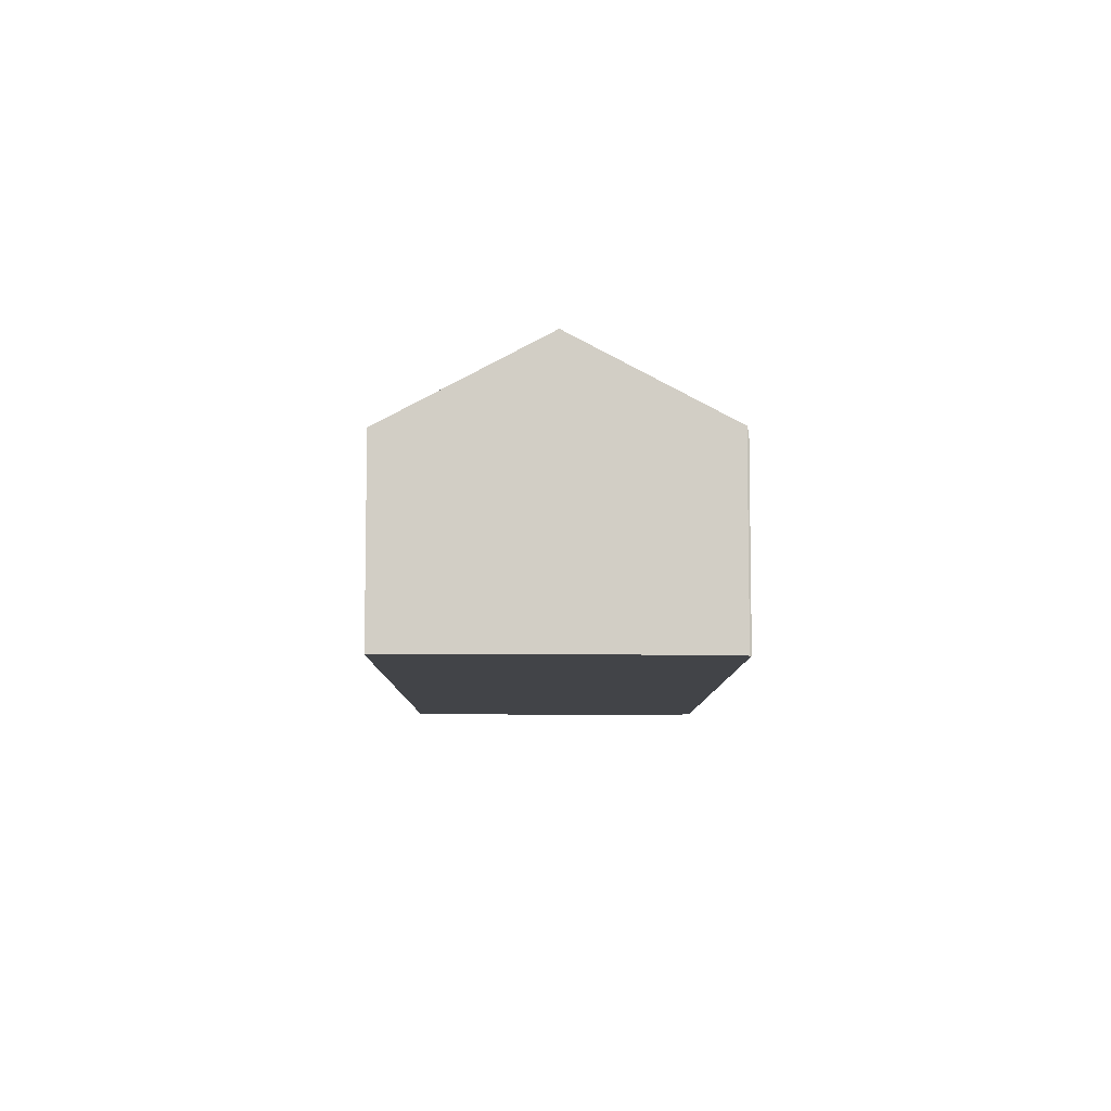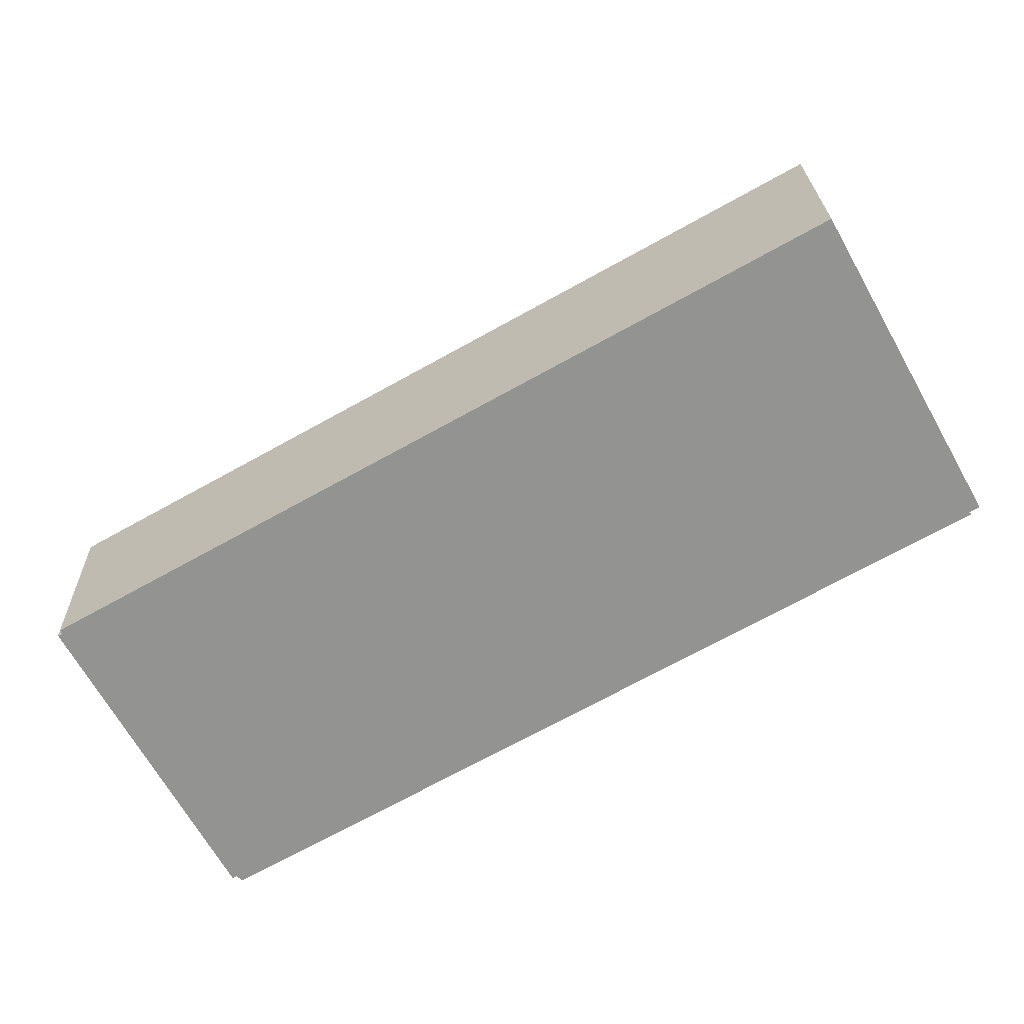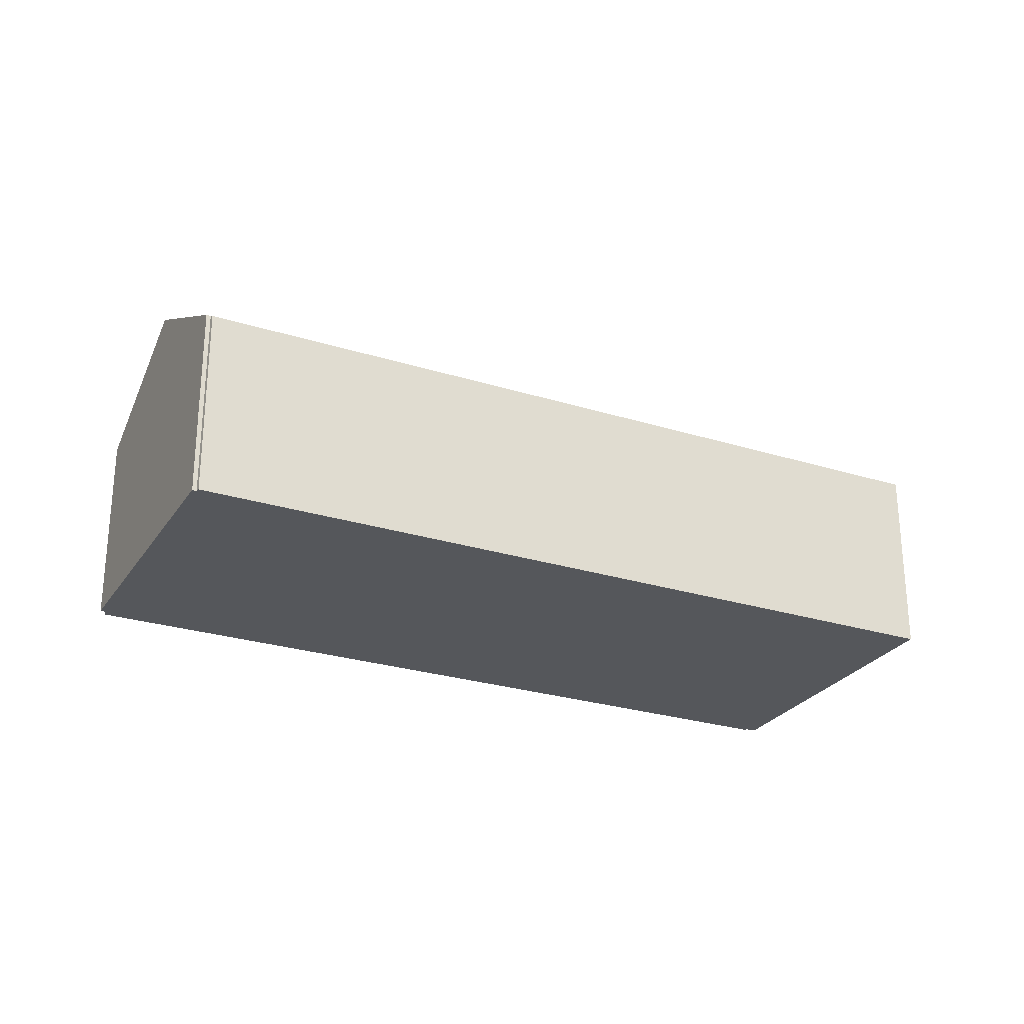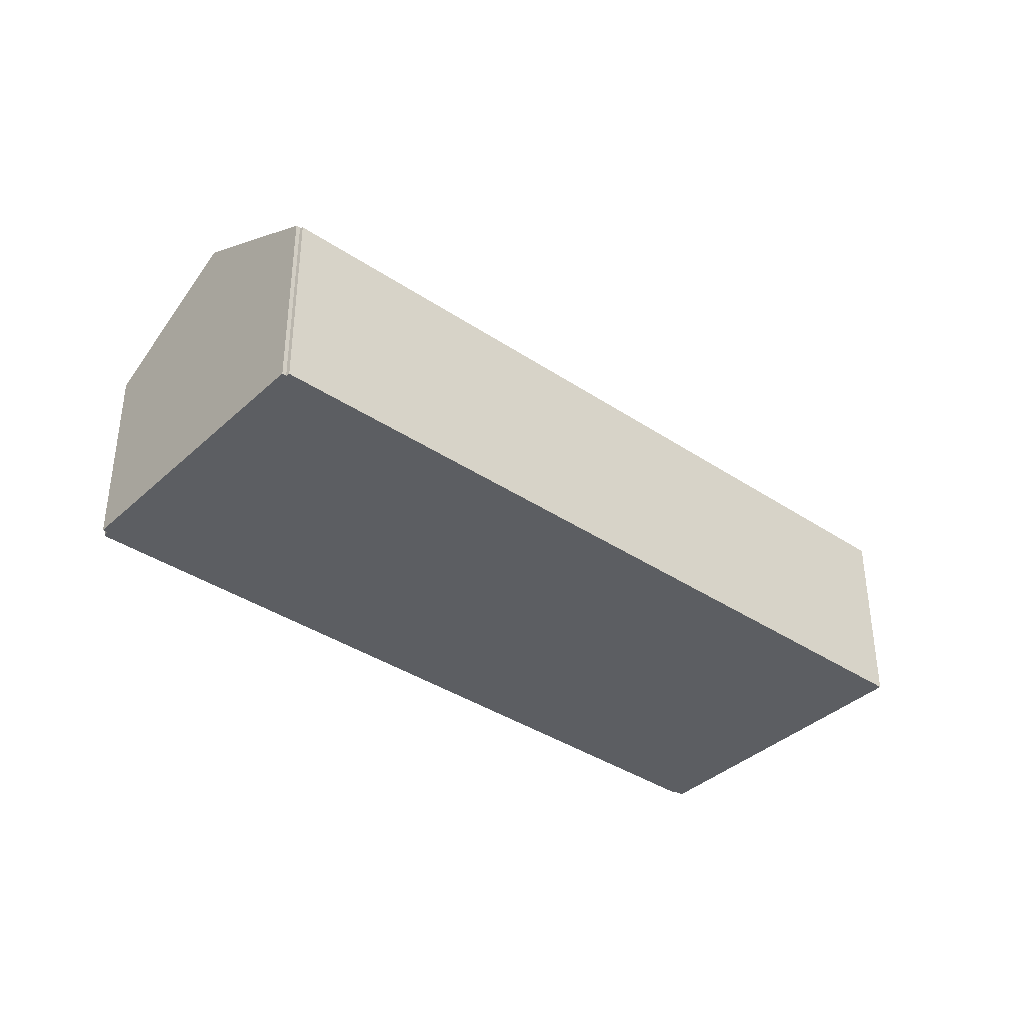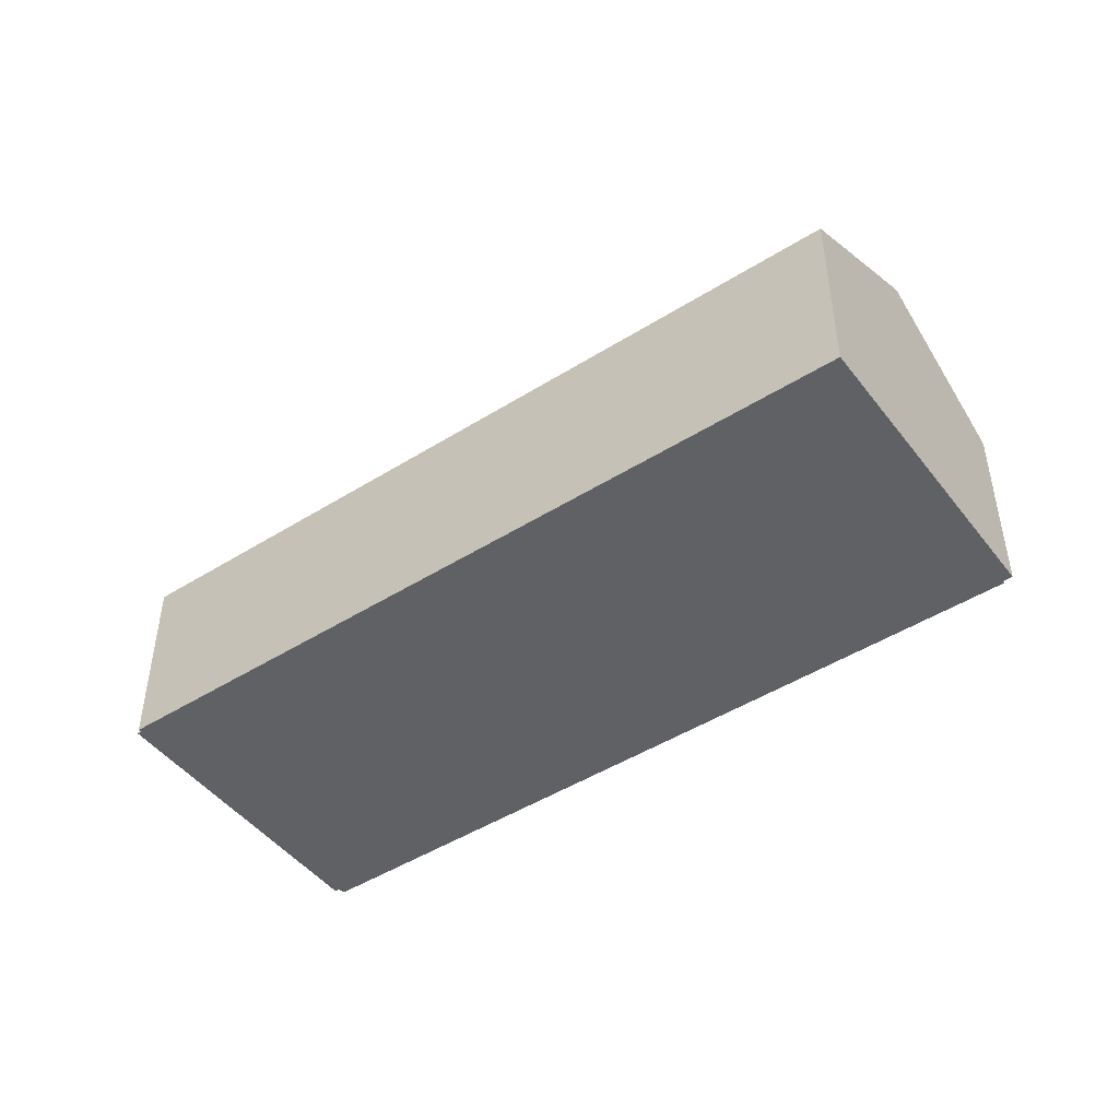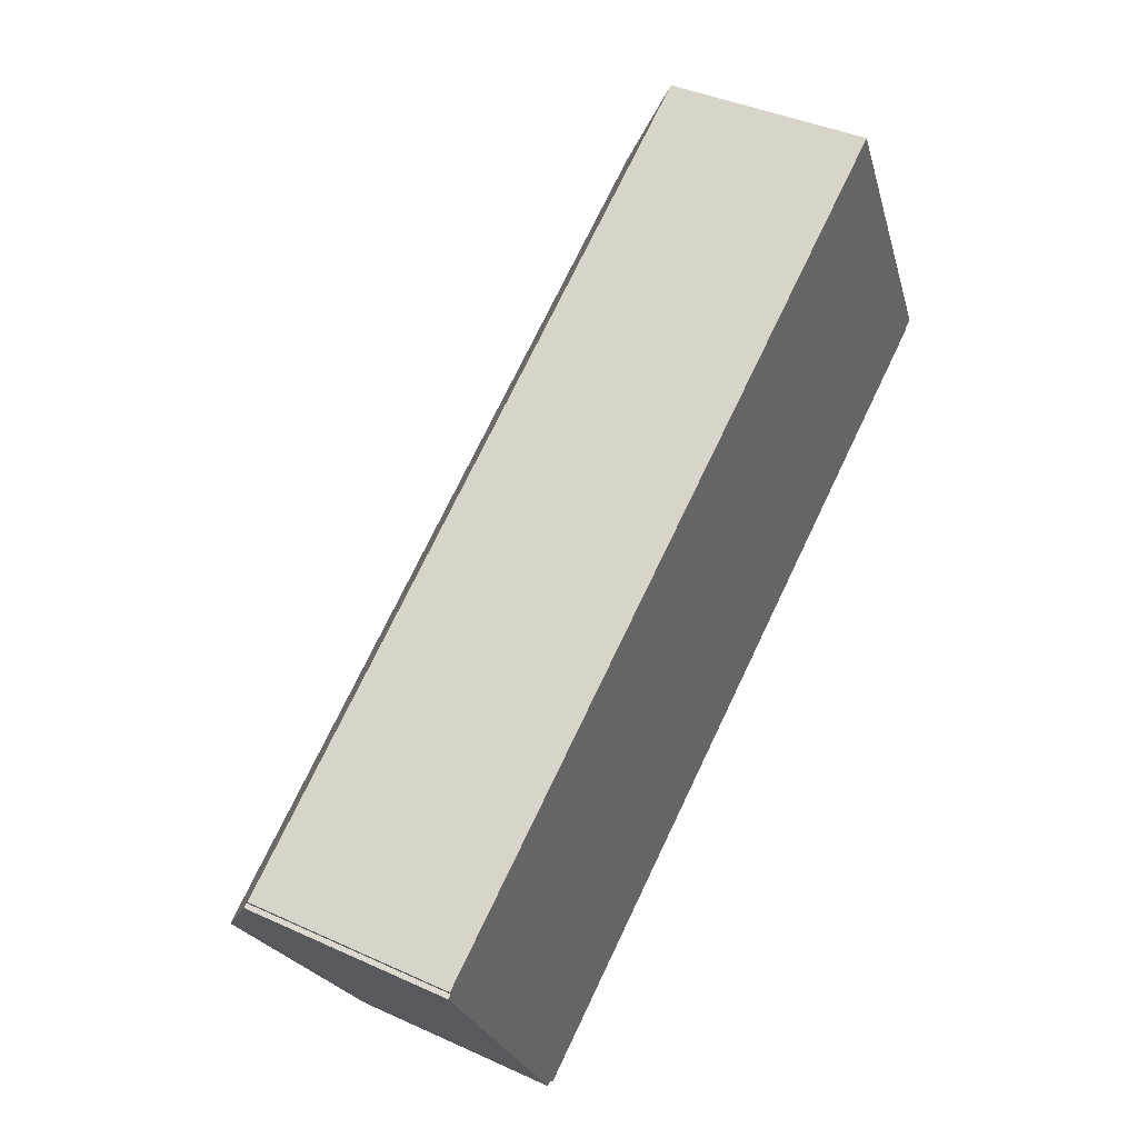
<metadata>
{"format":"obj","ext":"obj","renderer":"f3d","projection":"perspective","resolution":1024,"background":"white","views":[{"elev":-7.7,"azim":60.5,"up":"+Y"},{"elev":23.5,"azim":-1.3,"up":"+Z"},{"elev":-26.7,"azim":-55.3,"up":"+Y"},{"elev":-37.8,"azim":-69.7,"up":"+Y"},{"elev":-46.7,"azim":6.3,"up":"+Y"},{"elev":39.7,"azim":-60.5,"up":"+Z"}]}
</metadata>
<code>
v  56.44 19.7 18.69
v  10.8 13.89 -19.43
v  5.456 19.7 -9.811
v  11.12 13.88 -19.28
v  11.46 13.61 -19.67
v  61.24 13.76 8.497
v  61.91 13.76 8.862
v  61.39 13.66 8.359
v  0 13.77 8.434e-16
v  0.288 13.79 0.137
v  0.184 13.63 0.406
v  18.92 13.63 10.89
v  38.5 13.63 21.84
v  50.84 13.63 28.75
v  10.8 1.19e-15 -19.43
v  5.456 6.008e-16 -9.811
v  0 0 0
v  11.12 1.181e-15 -19.28
v  11.46 1.204e-15 -19.67
v  0.288 -8.389e-18 0.137
v  0.184 -2.486e-17 0.406
v  18.92 -6.668e-16 10.89
v  38.5 -1.337e-15 21.84
v  50.84 -1.76e-15 28.75
v  56.44 -1.145e-15 18.69
v  61.91 -5.426e-16 8.862
v  61.24 -5.203e-16 8.497
v  61.39 -5.118e-16 8.359
g defaultobject
f 1 2 3
f 2 1 4
f 4 1 5
f 5 1 6
f 6 1 7
f 8 5 6
f 9 1 3
f 1 9 10
f 1 10 11
f 1 11 12
f 1 12 13
f 1 13 14
f 15 3 2
f 3 15 9
f 9 15 16
f 9 16 17
f 5 18 4
f 18 5 19
f 9 20 10
f 20 9 17
f 21 12 11
f 12 21 22
f 12 22 13
f 13 22 23
f 13 23 14
f 14 23 24
f 20 11 10
f 11 20 21
f 24 1 14
f 1 24 7
f 7 24 25
f 7 25 26
f 27 8 6
f 8 27 28
f 7 27 6
f 27 7 26
f 28 5 8
f 5 28 19
f 4 15 2
f 15 4 18
f 23 25 24
f 25 23 26
f 26 23 27
f 15 18 16
f 27 19 28
f 19 27 23
f 19 23 22
f 19 22 21
f 19 21 20
f 19 20 17
f 19 17 16
f 19 16 18

</code>
